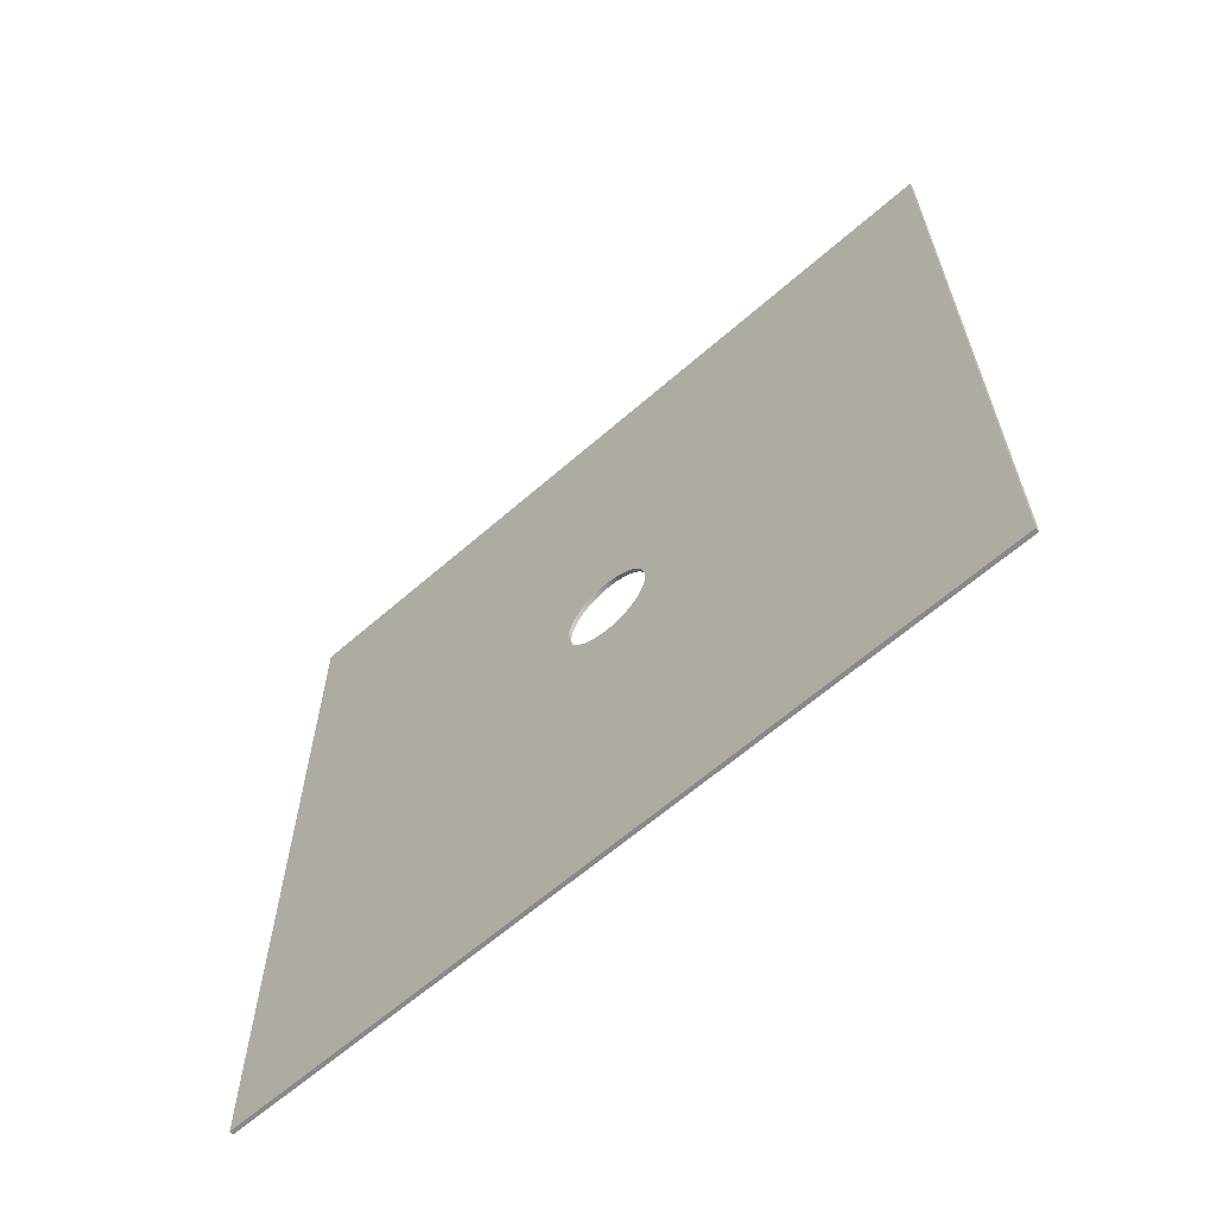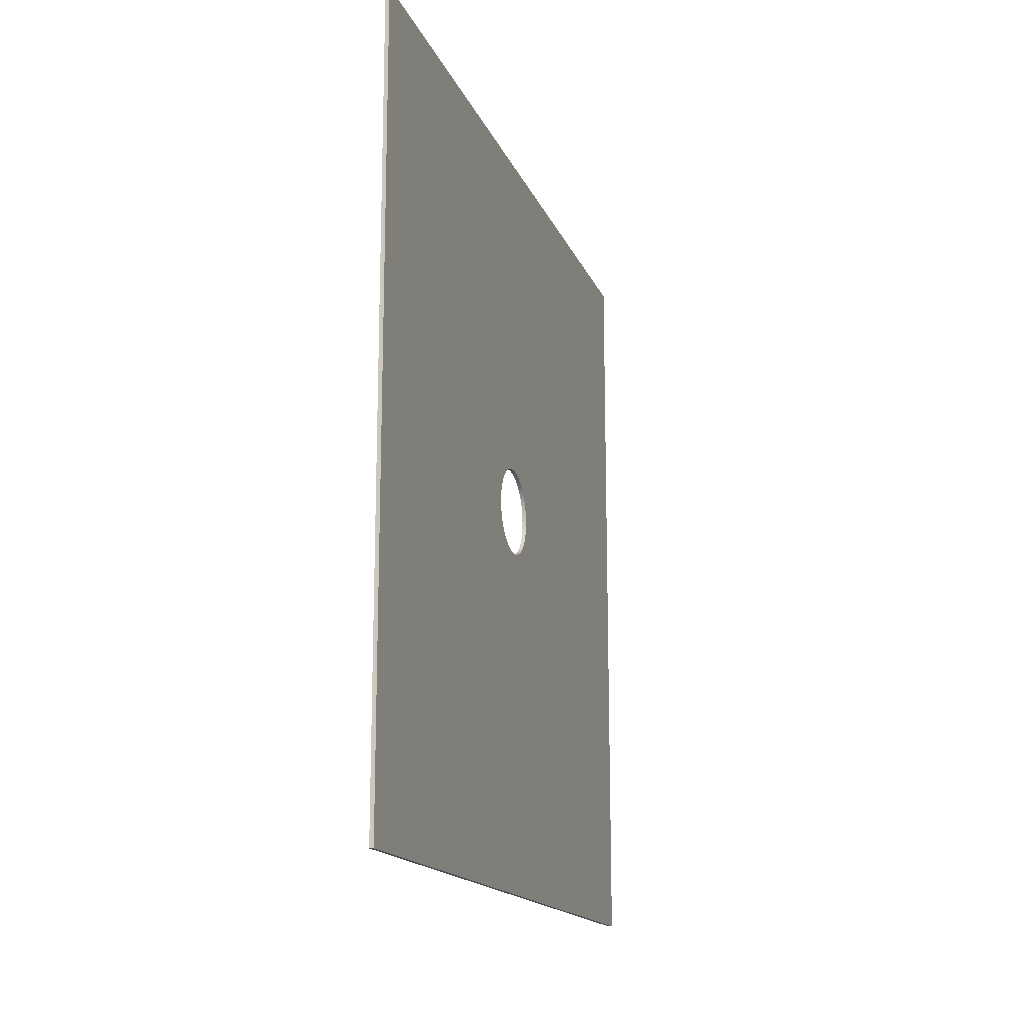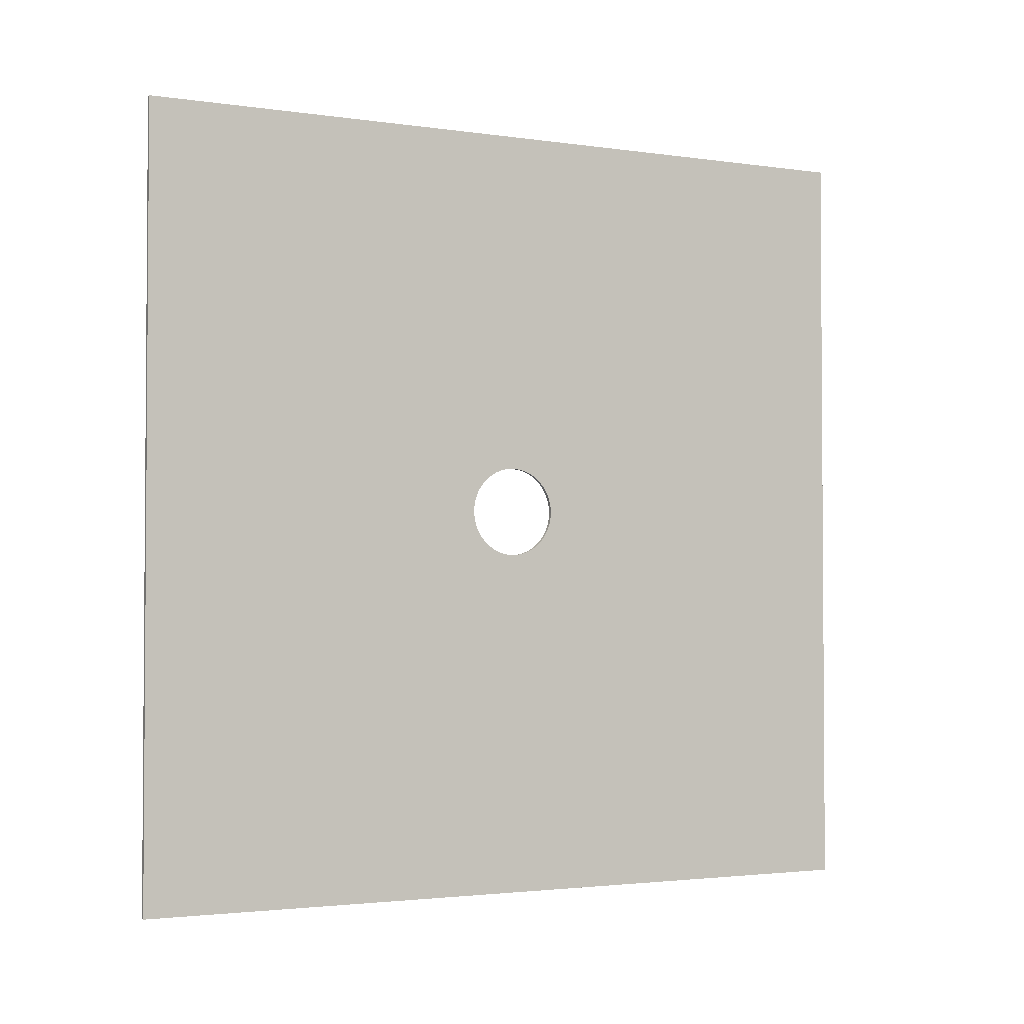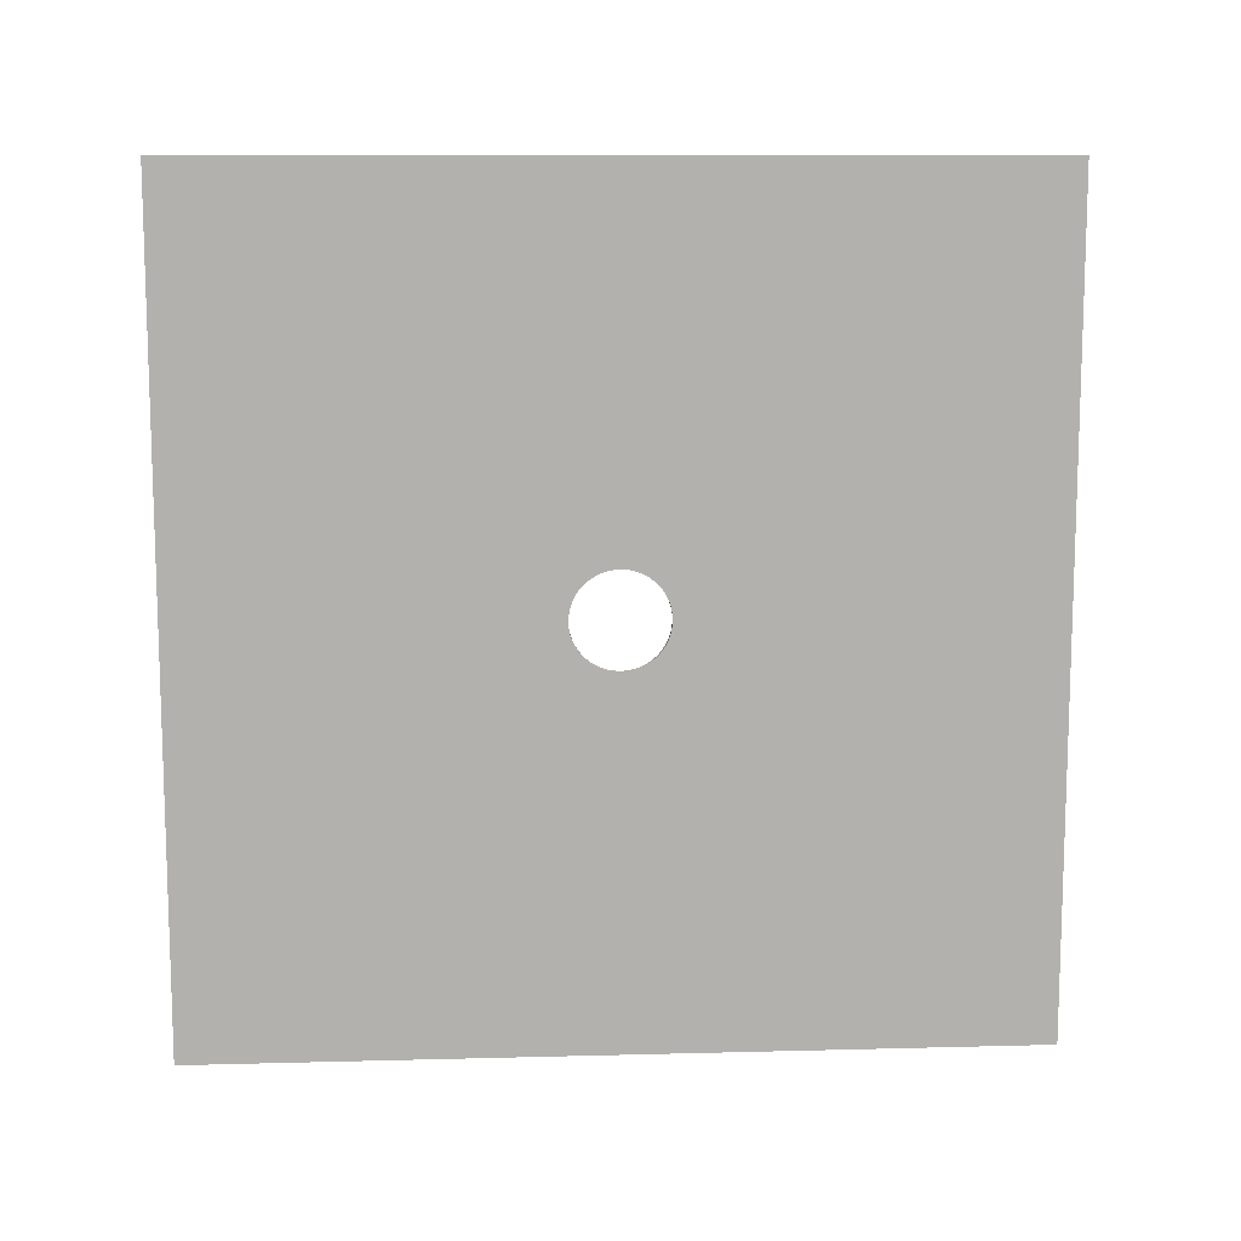
<metadata>
{"format":"obj","ext":"obj","renderer":"f3d","projection":"perspective","resolution":1024,"background":"white","views":[{"elev":-63.0,"azim":-48.5,"up":"+Y"},{"elev":-16.1,"azim":16.9,"up":"+Z"},{"elev":-2.4,"azim":-117.3,"up":"+Z"},{"elev":11.2,"azim":-93.7,"up":"+Y"}]}
</metadata>
<code>
g Cube_1
v -0.5 -100 100
v -0.5 100 100
v 0.5 -100 100
v 0.5 100 100
v 0.5 -100 -100
v 0.5 100 -100
v -0.5 -100 -100
v -0.5 100 -100
v 0.5 -11.4 0
v 0.5 -11.38 -0.7158
v 0.5 -11.31 -1.429
v 0.5 -11.2 -2.136
v 0.5 -11.04 -2.835
v 0.5 -10.84 -3.523
v 0.5 -10.6 -4.197
v 0.5 -10.32 -4.854
v 0.5 -9.99 -5.492
v 0.5 -9.625 -6.108
v 0.5 -9.223 -6.701
v 0.5 -8.784 -7.267
v 0.5 -8.31 -7.804
v 0.5 -7.804 -8.31
v 0.5 -7.267 -8.784
v 0.5 -6.701 -9.223
v 0.5 -6.108 -9.625
v 0.5 -5.492 -9.99
v 0.5 -4.854 -10.32
v 0.5 -4.197 -10.6
v 0.5 -3.523 -10.84
v 0.5 -2.835 -11.04
v 0.5 -2.136 -11.2
v 0.5 -1.429 -11.31
v 0.5 -0.7158 -11.38
v 0.5 0 -11.4
v 0.5 0.7158 -11.38
v 0.5 1.429 -11.31
v 0.5 2.136 -11.2
v 0.5 2.835 -11.04
v 0.5 3.523 -10.84
v 0.5 4.197 -10.6
v 0.5 4.854 -10.32
v 0.5 5.492 -9.99
v 0.5 6.108 -9.625
v 0.5 6.701 -9.223
v 0.5 7.267 -8.784
v 0.5 7.804 -8.31
v 0.5 8.31 -7.804
v 0.5 8.784 -7.267
v 0.5 9.223 -6.701
v 0.5 9.625 -6.108
v 0.5 9.99 -5.492
v 0.5 10.32 -4.854
v 0.5 10.6 -4.197
v 0.5 10.84 -3.523
v 0.5 11.04 -2.835
v 0.5 11.2 -2.136
v 0.5 11.31 -1.429
v 0.5 11.38 -0.7158
v 0.5 11.4 0
v 0.5 11.38 0.7158
v 0.5 11.31 1.429
v 0.5 11.2 2.136
v 0.5 11.04 2.835
v 0.5 10.84 3.523
v 0.5 10.6 4.197
v 0.5 10.32 4.854
v 0.5 9.99 5.492
v 0.5 9.625 6.108
v 0.5 9.223 6.701
v 0.5 8.784 7.267
v 0.5 8.31 7.804
v 0.5 7.804 8.31
v 0.5 7.267 8.784
v 0.5 6.701 9.223
v 0.5 6.108 9.625
v 0.5 5.492 9.99
v 0.5 4.854 10.32
v 0.5 4.197 10.6
v 0.5 3.523 10.84
v 0.5 2.835 11.04
v 0.5 2.136 11.2
v 0.5 1.429 11.31
v 0.5 0.7158 11.38
v 0.5 0 11.4
v 0.5 -0.7158 11.38
v 0.5 -1.429 11.31
v 0.5 -2.136 11.2
v 0.5 -2.835 11.04
v 0.5 -3.523 10.84
v 0.5 -4.197 10.6
v 0.5 -4.854 10.32
v 0.5 -5.492 9.99
v 0.5 -6.108 9.625
v 0.5 -6.701 9.223
v 0.5 -7.267 8.784
v 0.5 -7.804 8.31
v 0.5 -8.31 7.804
v 0.5 -8.784 7.267
v 0.5 -9.223 6.701
v 0.5 -9.625 6.108
v 0.5 -9.99 5.492
v 0.5 -10.32 4.854
v 0.5 -10.6 4.197
v 0.5 -10.84 3.523
v 0.5 -11.04 2.835
v 0.5 -11.2 2.136
v 0.5 -11.31 1.429
v 0.5 -11.38 0.7158
v -0.5 -11.4 0
v -0.5 -11.38 -0.7158
v -0.5 -11.31 -1.429
v -0.5 -11.2 -2.136
v -0.5 -11.04 -2.835
v -0.5 -10.84 -3.523
v -0.5 -10.6 -4.197
v -0.5 -10.32 -4.854
v -0.5 -9.99 -5.492
v -0.5 -9.625 -6.108
v -0.5 -9.223 -6.701
v -0.5 -8.784 -7.267
v -0.5 -8.31 -7.804
v -0.5 -7.804 -8.31
v -0.5 -7.267 -8.784
v -0.5 -6.701 -9.223
v -0.5 -6.108 -9.625
v -0.5 -5.492 -9.99
v -0.5 -4.854 -10.32
v -0.5 -4.197 -10.6
v -0.5 -3.523 -10.84
v -0.5 -2.835 -11.04
v -0.5 -2.136 -11.2
v -0.5 -1.429 -11.31
v -0.5 -0.7158 -11.38
v -0.5 0 -11.4
v -0.5 0.7158 -11.38
v -0.5 1.429 -11.31
v -0.5 2.136 -11.2
v -0.5 2.835 -11.04
v -0.5 3.523 -10.84
v -0.5 4.197 -10.6
v -0.5 4.854 -10.32
v -0.5 5.492 -9.99
v -0.5 6.108 -9.625
v -0.5 6.701 -9.223
v -0.5 7.267 -8.784
v -0.5 7.804 -8.31
v -0.5 8.31 -7.804
v -0.5 8.784 -7.267
v -0.5 9.223 -6.701
v -0.5 9.625 -6.108
v -0.5 9.99 -5.492
v -0.5 10.32 -4.854
v -0.5 10.6 -4.197
v -0.5 10.84 -3.523
v -0.5 11.04 -2.835
v -0.5 11.2 -2.136
v -0.5 11.31 -1.429
v -0.5 11.38 -0.7158
v -0.5 11.4 0
v -0.5 11.38 0.7158
v -0.5 11.31 1.429
v -0.5 11.2 2.136
v -0.5 11.04 2.835
v -0.5 10.84 3.523
v -0.5 10.6 4.197
v -0.5 10.32 4.854
v -0.5 9.99 5.492
v -0.5 9.625 6.108
v -0.5 9.223 6.701
v -0.5 8.784 7.267
v -0.5 8.31 7.804
v -0.5 7.804 8.31
v -0.5 7.267 8.784
v -0.5 6.701 9.223
v -0.5 6.108 9.625
v -0.5 5.492 9.99
v -0.5 4.854 10.32
v -0.5 4.197 10.6
v -0.5 3.523 10.84
v -0.5 2.835 11.04
v -0.5 2.136 11.2
v -0.5 1.429 11.31
v -0.5 0.7158 11.38
v -0.5 0 11.4
v -0.5 -0.7158 11.38
v -0.5 -1.429 11.31
v -0.5 -2.136 11.2
v -0.5 -2.835 11.04
v -0.5 -3.523 10.84
v -0.5 -4.197 10.6
v -0.5 -4.854 10.32
v -0.5 -5.492 9.99
v -0.5 -6.108 9.625
v -0.5 -6.701 9.223
v -0.5 -7.267 8.784
v -0.5 -7.804 8.31
v -0.5 -8.31 7.804
v -0.5 -8.784 7.267
v -0.5 -9.223 6.701
v -0.5 -9.625 6.108
v -0.5 -9.99 5.492
v -0.5 -10.32 4.854
v -0.5 -10.6 4.197
v -0.5 -10.84 3.523
v -0.5 -11.04 2.835
v -0.5 -11.2 2.136
v -0.5 -11.31 1.429
v -0.5 -11.38 0.7158
v 0.5 -11.4 0
v 0.5 -11.38 -0.7158
v 0.5 -11.31 -1.429
v 0.5 -11.2 -2.136
v 0.5 -11.04 -2.835
v 0.5 -10.84 -3.523
v 0.5 -10.6 -4.197
v 0.5 -10.32 -4.854
v 0.5 -9.99 -5.492
v 0.5 -9.625 -6.108
v 0.5 -9.223 -6.701
v 0.5 -8.784 -7.267
v 0.5 -8.31 -7.804
v 0.5 -7.804 -8.31
v 0.5 -7.267 -8.784
v 0.5 -6.701 -9.223
v 0.5 -6.108 -9.625
v 0.5 -5.492 -9.99
v 0.5 -4.854 -10.32
v 0.5 -4.197 -10.6
v 0.5 -3.523 -10.84
v 0.5 -2.835 -11.04
v 0.5 -2.136 -11.2
v 0.5 -1.429 -11.31
v 0.5 -0.7158 -11.38
v 0.5 0 -11.4
v 0.5 0.7158 -11.38
v 0.5 1.429 -11.31
v 0.5 2.136 -11.2
v 0.5 2.835 -11.04
v 0.5 3.523 -10.84
v 0.5 4.197 -10.6
v 0.5 4.854 -10.32
v 0.5 5.492 -9.99
v 0.5 6.108 -9.625
v 0.5 6.701 -9.223
v 0.5 7.267 -8.784
v 0.5 7.804 -8.31
v 0.5 8.31 -7.804
v 0.5 8.784 -7.267
v 0.5 9.223 -6.701
v 0.5 9.625 -6.108
v 0.5 9.99 -5.492
v 0.5 10.32 -4.854
v 0.5 10.6 -4.197
v 0.5 10.84 -3.523
v 0.5 11.04 -2.835
v 0.5 11.2 -2.136
v 0.5 11.31 -1.429
v 0.5 11.38 -0.7158
v 0.5 11.4 0
v 0.5 11.38 0.7158
v 0.5 11.31 1.429
v 0.5 11.2 2.136
v 0.5 11.04 2.835
v 0.5 10.84 3.523
v 0.5 10.6 4.197
v 0.5 10.32 4.854
v 0.5 9.99 5.492
v 0.5 9.625 6.108
v 0.5 9.223 6.701
v 0.5 8.784 7.267
v 0.5 8.31 7.804
v 0.5 7.804 8.31
v 0.5 7.267 8.784
v 0.5 6.701 9.223
v 0.5 6.108 9.625
v 0.5 5.492 9.99
v 0.5 4.854 10.32
v 0.5 4.197 10.6
v 0.5 3.523 10.84
v 0.5 2.835 11.04
v 0.5 2.136 11.2
v 0.5 1.429 11.31
v 0.5 0.7158 11.38
v 0.5 0 11.4
v 0.5 -0.7158 11.38
v 0.5 -1.429 11.31
v 0.5 -2.136 11.2
v 0.5 -2.835 11.04
v 0.5 -3.523 10.84
v 0.5 -4.197 10.6
v 0.5 -4.854 10.32
v 0.5 -5.492 9.99
v 0.5 -6.108 9.625
v 0.5 -6.701 9.223
v 0.5 -7.267 8.784
v 0.5 -7.804 8.31
v 0.5 -8.31 7.804
v 0.5 -8.784 7.267
v 0.5 -9.223 6.701
v 0.5 -9.625 6.108
v 0.5 -9.99 5.492
v 0.5 -10.32 4.854
v 0.5 -10.6 4.197
v 0.5 -10.84 3.523
v 0.5 -11.04 2.835
v 0.5 -11.2 2.136
v 0.5 -11.31 1.429
v 0.5 -11.38 0.7158
v -0.5 -11.4 0
v -0.5 -11.38 -0.7158
v -0.5 -11.31 -1.429
v -0.5 -11.2 -2.136
v -0.5 -11.04 -2.835
v -0.5 -10.84 -3.523
v -0.5 -10.6 -4.197
v -0.5 -10.32 -4.854
v -0.5 -9.99 -5.492
v -0.5 -9.625 -6.108
v -0.5 -9.223 -6.701
v -0.5 -8.784 -7.267
v -0.5 -8.31 -7.804
v -0.5 -7.804 -8.31
v -0.5 -7.267 -8.784
v -0.5 -6.701 -9.223
v -0.5 -6.108 -9.625
v -0.5 -5.492 -9.99
v -0.5 -4.854 -10.32
v -0.5 -4.197 -10.6
v -0.5 -3.523 -10.84
v -0.5 -2.835 -11.04
v -0.5 -2.136 -11.2
v -0.5 -1.429 -11.31
v -0.5 -0.7158 -11.38
v -0.5 0 -11.4
v -0.5 0.7158 -11.38
v -0.5 1.429 -11.31
v -0.5 2.136 -11.2
v -0.5 2.835 -11.04
v -0.5 3.523 -10.84
v -0.5 4.197 -10.6
v -0.5 4.854 -10.32
v -0.5 5.492 -9.99
v -0.5 6.108 -9.625
v -0.5 6.701 -9.223
v -0.5 7.267 -8.784
v -0.5 7.804 -8.31
v -0.5 8.31 -7.804
v -0.5 8.784 -7.267
v -0.5 9.223 -6.701
v -0.5 9.625 -6.108
v -0.5 9.99 -5.492
v -0.5 10.32 -4.854
v -0.5 10.6 -4.197
v -0.5 10.84 -3.523
v -0.5 11.04 -2.835
v -0.5 11.2 -2.136
v -0.5 11.31 -1.429
v -0.5 11.38 -0.7158
v -0.5 11.4 0
v -0.5 11.38 0.7158
v -0.5 11.31 1.429
v -0.5 11.2 2.136
v -0.5 11.04 2.835
v -0.5 10.84 3.523
v -0.5 10.6 4.197
v -0.5 10.32 4.854
v -0.5 9.99 5.492
v -0.5 9.625 6.108
v -0.5 9.223 6.701
v -0.5 8.784 7.267
v -0.5 8.31 7.804
v -0.5 7.804 8.31
v -0.5 7.267 8.784
v -0.5 6.701 9.223
v -0.5 6.108 9.625
v -0.5 5.492 9.99
v -0.5 4.854 10.32
v -0.5 4.197 10.6
v -0.5 3.523 10.84
v -0.5 2.835 11.04
v -0.5 2.136 11.2
v -0.5 1.429 11.31
v -0.5 0.7158 11.38
v -0.5 0 11.4
v -0.5 -0.7158 11.38
v -0.5 -1.429 11.31
v -0.5 -2.136 11.2
v -0.5 -2.835 11.04
v -0.5 -3.523 10.84
v -0.5 -4.197 10.6
v -0.5 -4.854 10.32
v -0.5 -5.492 9.99
v -0.5 -6.108 9.625
v -0.5 -6.701 9.223
v -0.5 -7.267 8.784
v -0.5 -7.804 8.31
v -0.5 -8.31 7.804
v -0.5 -8.784 7.267
v -0.5 -9.223 6.701
v -0.5 -9.625 6.108
v -0.5 -9.99 5.492
v -0.5 -10.32 4.854
v -0.5 -10.6 4.197
v -0.5 -10.84 3.523
v -0.5 -11.04 2.835
v -0.5 -11.2 2.136
v -0.5 -11.31 1.429
v -0.5 -11.38 0.7158
f 3 4 2 1
f 10 9 5
f 3 5 9
f 11 10 5
f 3 9 108
f 12 11 5
f 3 108 107
f 13 12 5
f 3 107 106
f 14 13 5
f 3 106 105
f 15 14 5
f 3 105 104
f 16 15 5
f 3 104 103
f 17 16 5
f 3 103 102
f 18 17 5
f 3 102 101
f 19 18 5
f 3 101 100
f 20 19 5
f 3 100 99
f 21 20 5
f 3 99 98
f 22 21 5
f 3 98 97
f 3 97 96
f 23 22 5
f 3 96 95
f 24 23 5
f 3 95 94
f 25 24 5
f 3 94 93
f 26 25 5
f 3 93 92
f 27 26 5
f 3 92 91
f 28 27 5
f 3 91 90
f 29 28 5
f 3 90 89
f 30 29 5
f 3 89 88
f 31 30 5
f 3 88 87
f 32 31 5
f 3 87 86
f 33 32 5
f 3 86 85
f 34 33 5
f 3 85 84
f 34 5 6
f 35 34 6
f 4 3 84
f 36 35 6
f 4 84 83
f 37 36 6
f 4 83 82
f 38 37 6
f 4 82 81
f 39 38 6
f 4 81 80
f 40 39 6
f 4 80 79
f 41 40 6
f 4 79 78
f 42 41 6
f 4 78 77
f 43 42 6
f 4 77 76
f 44 43 6
f 4 76 75
f 45 44 6
f 4 75 74
f 46 45 6
f 4 74 73
f 47 46 6
f 4 73 72
f 4 72 71
f 48 47 6
f 4 71 70
f 49 48 6
f 4 70 69
f 50 49 6
f 4 69 68
f 51 50 6
f 4 68 67
f 52 51 6
f 4 67 66
f 53 52 6
f 4 66 65
f 54 53 6
f 4 65 64
f 55 54 6
f 4 64 63
f 56 55 6
f 4 63 62
f 57 56 6
f 4 62 61
f 58 57 6
f 4 61 60
f 59 58 6
f 4 60 59
f 59 6 4
f 7 8 6 5
f 208 109 1
f 7 1 109
f 207 208 1
f 7 109 110
f 206 207 1
f 7 110 111
f 205 206 1
f 7 111 112
f 204 205 1
f 7 112 113
f 203 204 1
f 7 113 114
f 202 203 1
f 7 114 115
f 201 202 1
f 7 115 116
f 200 201 1
f 7 116 117
f 199 200 1
f 7 117 118
f 198 199 1
f 7 118 119
f 197 198 1
f 7 119 120
f 196 197 1
f 7 120 121
f 7 121 122
f 195 196 1
f 7 122 123
f 194 195 1
f 7 123 124
f 193 194 1
f 7 124 125
f 192 193 1
f 7 125 126
f 191 192 1
f 7 126 127
f 190 191 1
f 7 127 128
f 189 190 1
f 7 128 129
f 188 189 1
f 7 129 130
f 187 188 1
f 7 130 131
f 186 187 1
f 7 131 132
f 185 186 1
f 7 132 133
f 184 185 1
f 7 133 134
f 184 1 2
f 183 184 2
f 8 7 134
f 182 183 2
f 8 134 135
f 181 182 2
f 8 135 136
f 180 181 2
f 8 136 137
f 179 180 2
f 8 137 138
f 178 179 2
f 8 138 139
f 177 178 2
f 8 139 140
f 176 177 2
f 8 140 141
f 175 176 2
f 8 141 142
f 174 175 2
f 8 142 143
f 173 174 2
f 8 143 144
f 172 173 2
f 8 144 145
f 171 172 2
f 8 145 146
f 8 146 147
f 170 171 2
f 8 147 148
f 169 170 2
f 8 148 149
f 168 169 2
f 8 149 150
f 167 168 2
f 8 150 151
f 166 167 2
f 8 151 152
f 165 166 2
f 8 152 153
f 164 165 2
f 8 153 154
f 163 164 2
f 8 154 155
f 162 163 2
f 8 155 156
f 161 162 2
f 8 156 157
f 160 161 2
f 8 157 158
f 159 160 2
f 8 158 159
f 159 2 8
f 4 6 8 2
f 5 3 1 7
f 210 310 309 209
f 211 311 310 210
f 212 312 311 211
f 213 313 312 212
f 214 314 313 213
f 215 315 314 214
f 216 316 315 215
f 217 317 316 216
f 218 318 317 217
f 219 319 318 218
f 220 320 319 219
f 221 321 320 220
f 222 322 321 221
f 322 222 223 323
f 323 223 224 324
f 324 224 225 325
f 325 225 226 326
f 326 226 227 327
f 327 227 228 328
f 328 228 229 329
f 329 229 230 330
f 330 230 231 331
f 331 231 232 332
f 332 232 233 333
f 333 233 234 334
f 334 234 235 335
f 335 235 236 336
f 336 236 237 337
f 337 237 238 338
f 338 238 239 339
f 339 239 240 340
f 340 240 241 341
f 341 241 242 342
f 342 242 243 343
f 343 243 244 344
f 344 244 245 345
f 345 245 246 346
f 247 347 346 246
f 248 348 347 247
f 249 349 348 248
f 250 350 349 249
f 251 351 350 250
f 252 352 351 251
f 253 353 352 252
f 254 354 353 253
f 255 355 354 254
f 256 356 355 255
f 257 357 356 256
f 258 358 357 257
f 259 359 358 258
f 260 360 359 259
f 261 361 360 260
f 262 362 361 261
f 263 363 362 262
f 264 364 363 263
f 265 365 364 264
f 266 366 365 265
f 267 367 366 266
f 268 368 367 267
f 269 369 368 268
f 270 370 369 269
f 271 371 370 270
f 272 372 371 271
f 273 373 372 272
f 274 374 373 273
f 275 375 374 274
f 276 376 375 275
f 277 377 376 276
f 278 378 377 277
f 279 379 378 278
f 280 380 379 279
f 281 381 380 280
f 282 382 381 281
f 283 383 382 282
f 284 384 383 283
f 285 385 384 284
f 286 386 385 285
f 287 387 386 286
f 288 388 387 287
f 289 389 388 288
f 290 390 389 289
f 291 391 390 290
f 292 392 391 291
f 293 393 392 292
f 294 394 393 293
f 295 395 394 294
f 296 396 395 295
f 297 397 396 296
f 298 398 397 297
f 299 399 398 298
f 300 400 399 299
f 301 401 400 300
f 302 402 401 301
f 303 403 402 302
f 304 404 403 303
f 305 405 404 304
f 306 406 405 305
f 307 407 406 306
f 308 408 407 307
f 209 309 408 308

</code>
